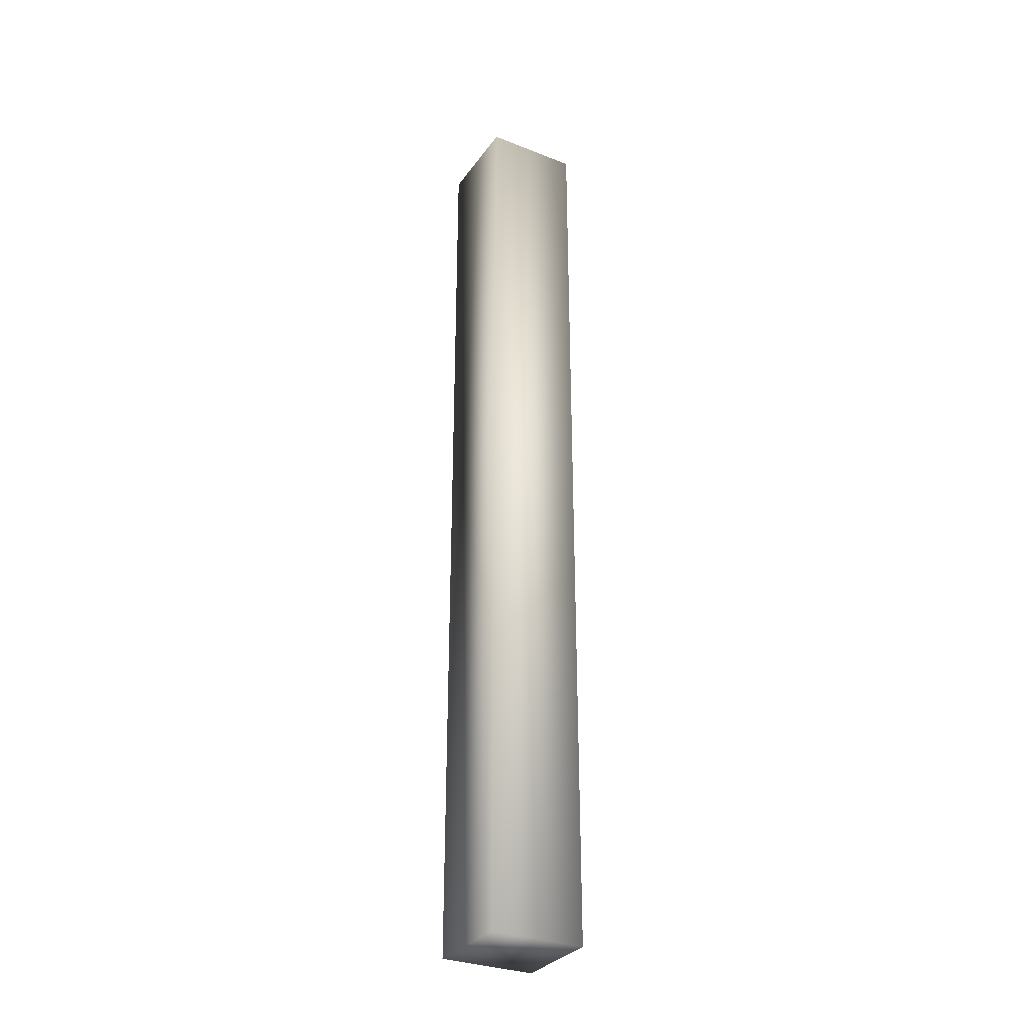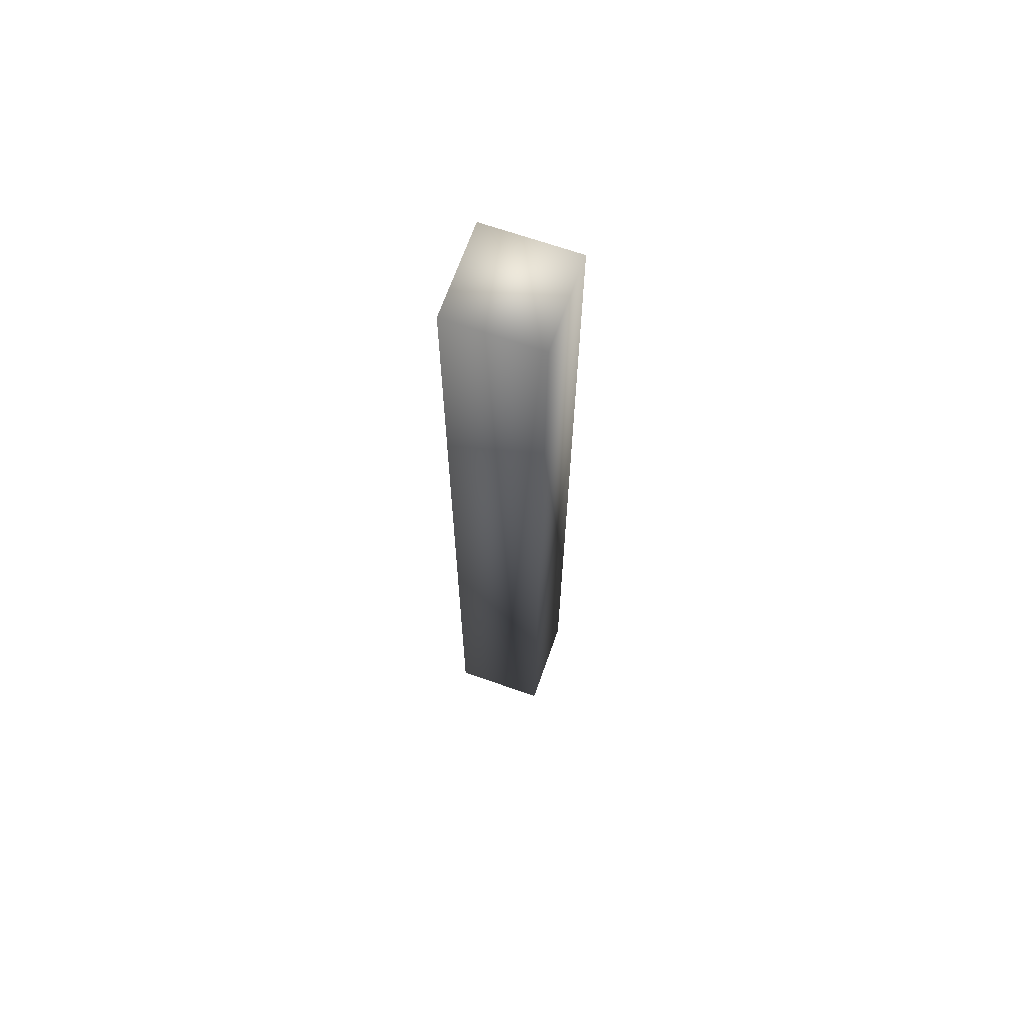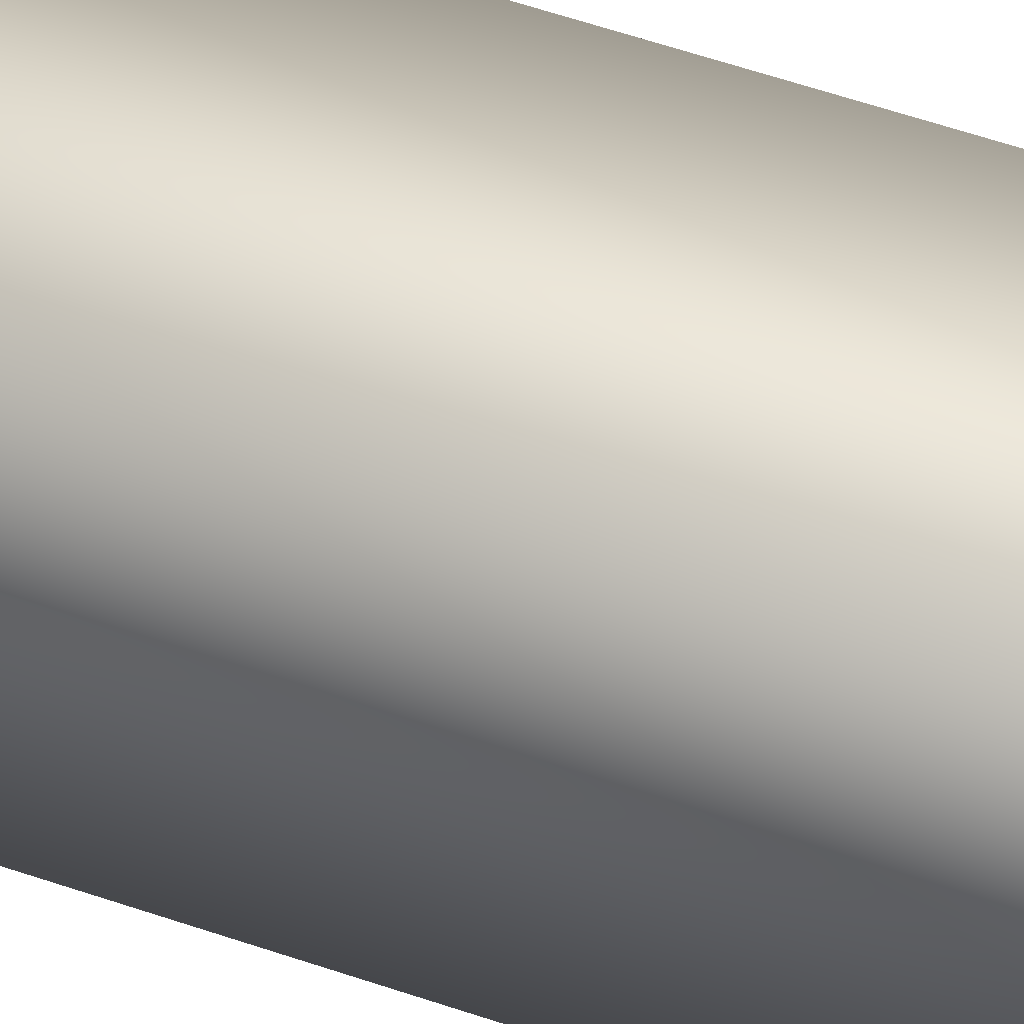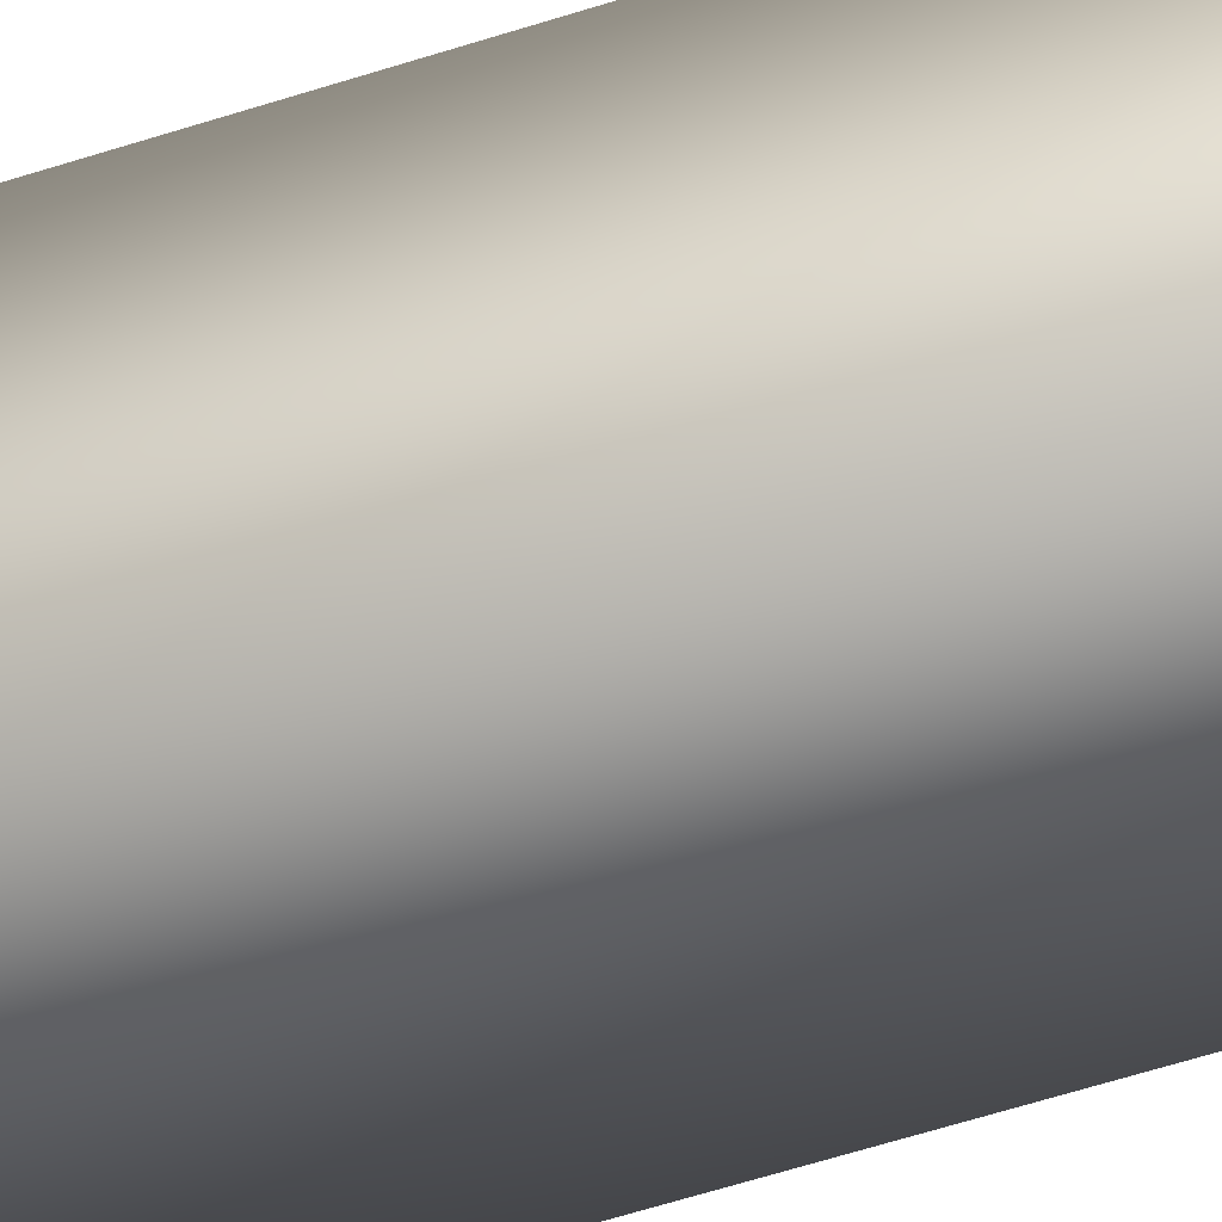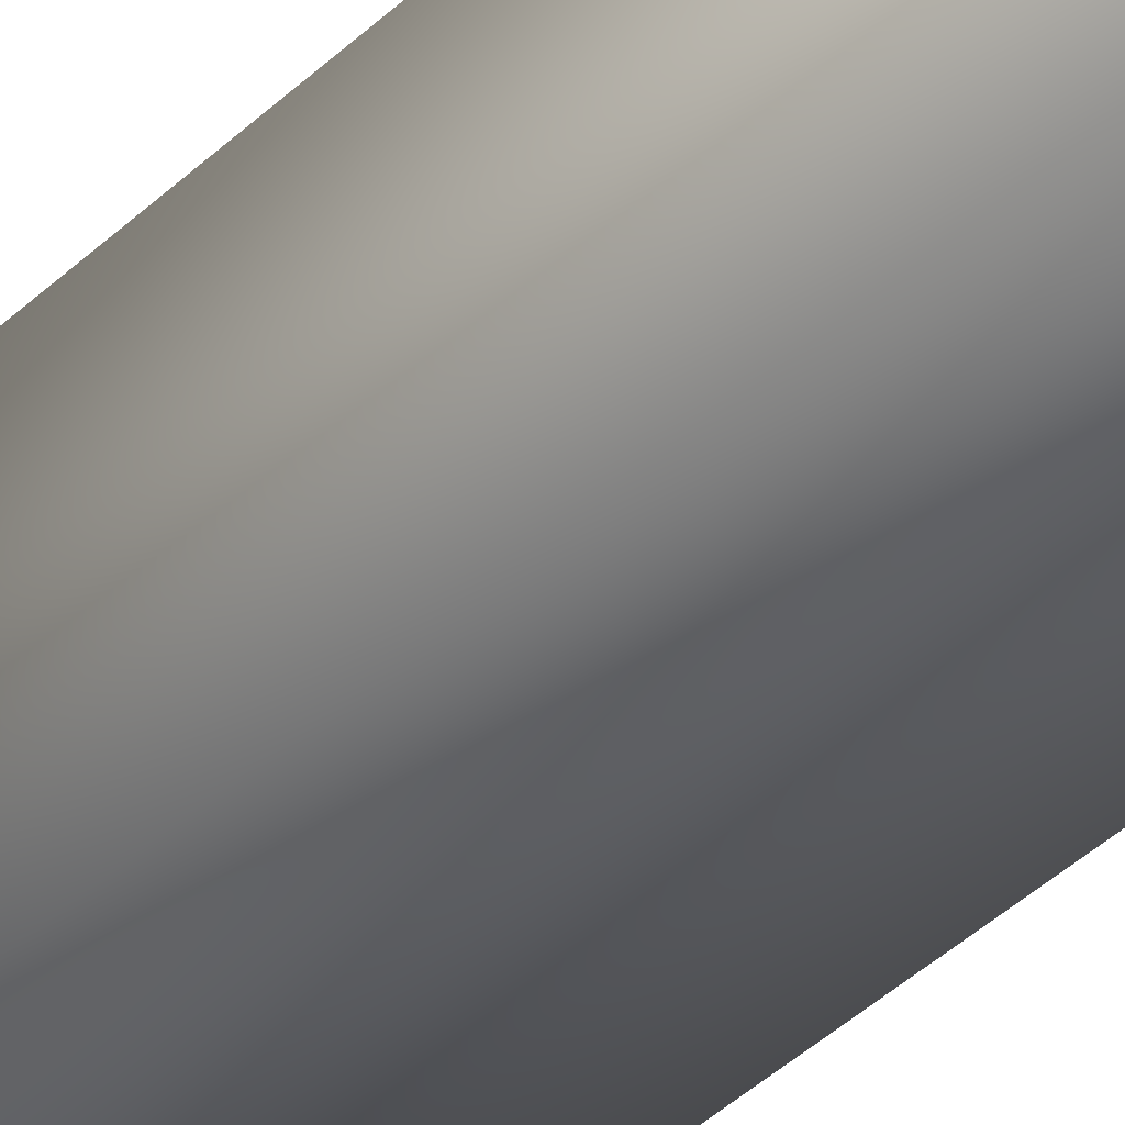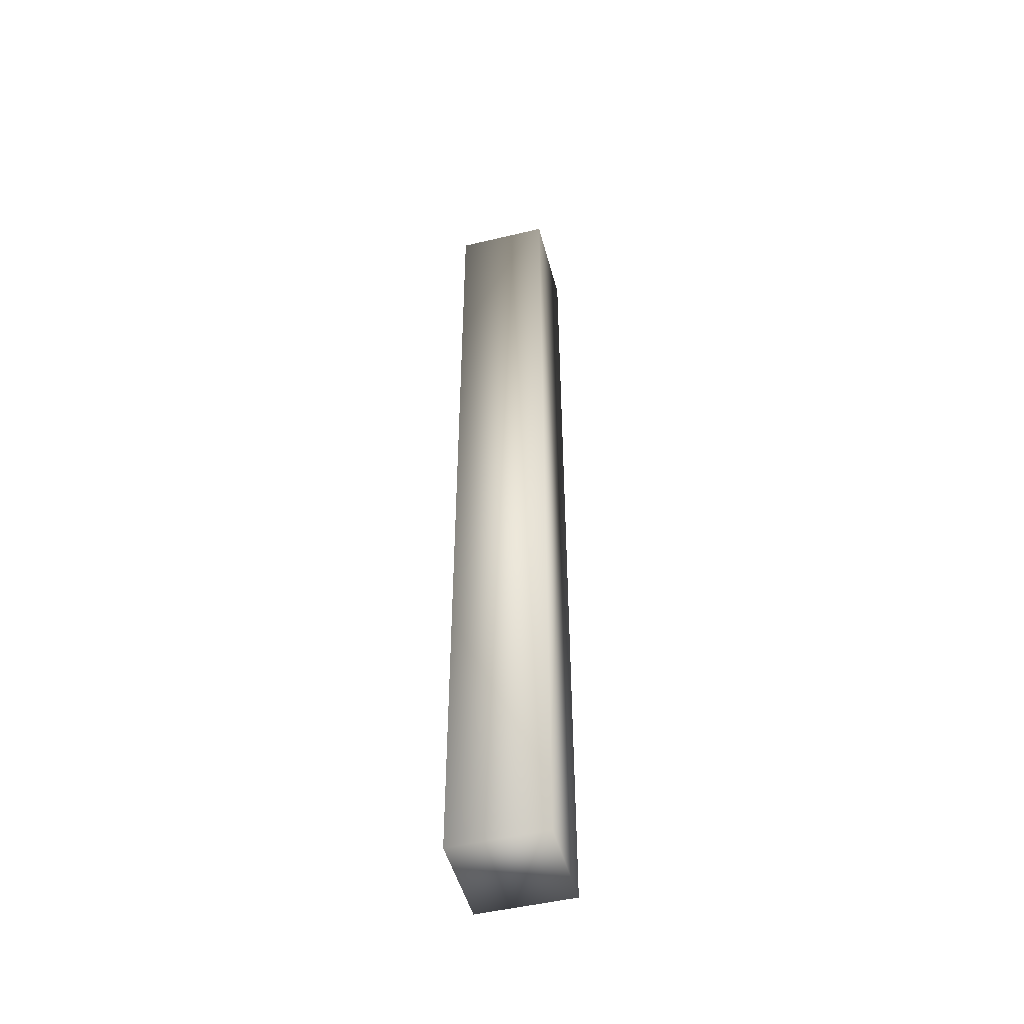
<metadata>
{"format":"obj","ext":"obj","renderer":"f3d","projection":"perspective","resolution":1024,"background":"white","views":[{"elev":-31.2,"azim":-119.3,"up":"+Z"},{"elev":67.3,"azim":-70.6,"up":"+Z"},{"elev":42.3,"azim":114.1,"up":"+Y"},{"elev":-45.8,"azim":-68.3,"up":"+Y"},{"elev":-32.3,"azim":144.6,"up":"+Y"},{"elev":-49.4,"azim":14.8,"up":"+Z"}]}
</metadata>
<code>
v 0 0.8 0.7
v 0.07 0.73 0.7
v 0.07 0.8 0.7
v 0 0.73 0.7
v 0 0.73 0
v 0.07 0.8 0
v 0.07 0.73 0
v 0 0.8 0
f 1 2 3
f 2 1 4
f 5 6 7
f 6 5 8
f 5 2 4
f 2 5 7
f 2 6 3
f 6 2 7
f 6 1 3
f 1 6 8
f 5 1 8
f 1 5 4

</code>
